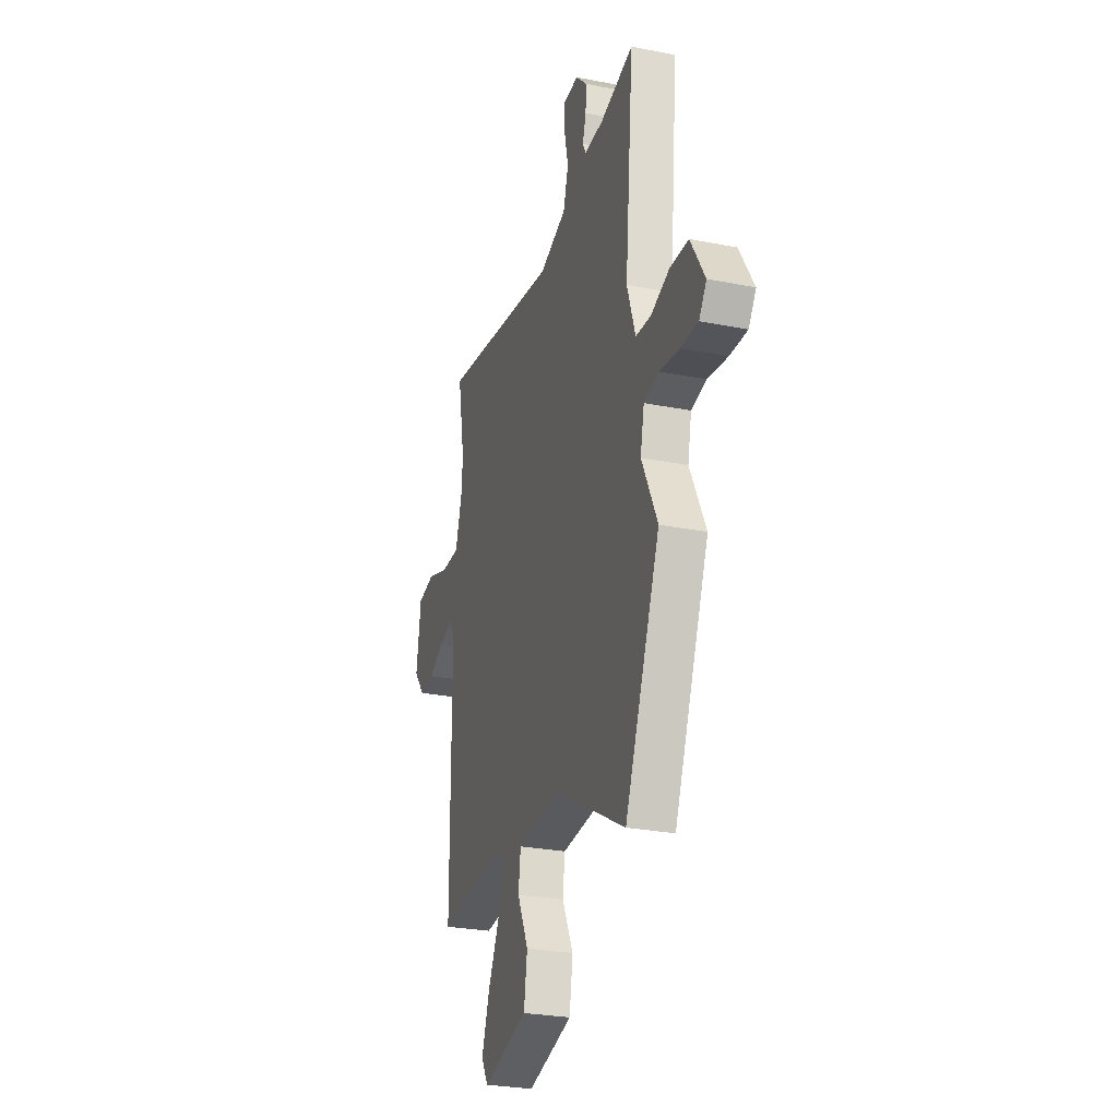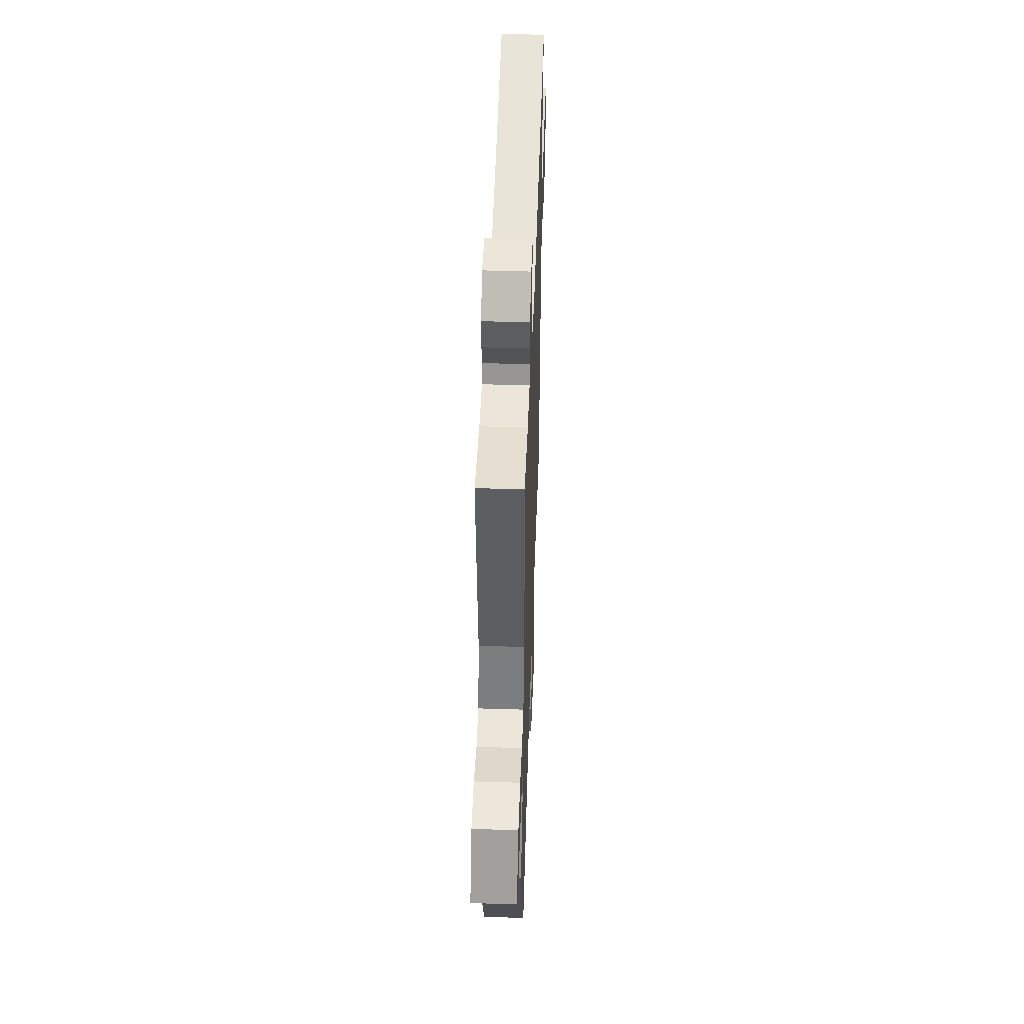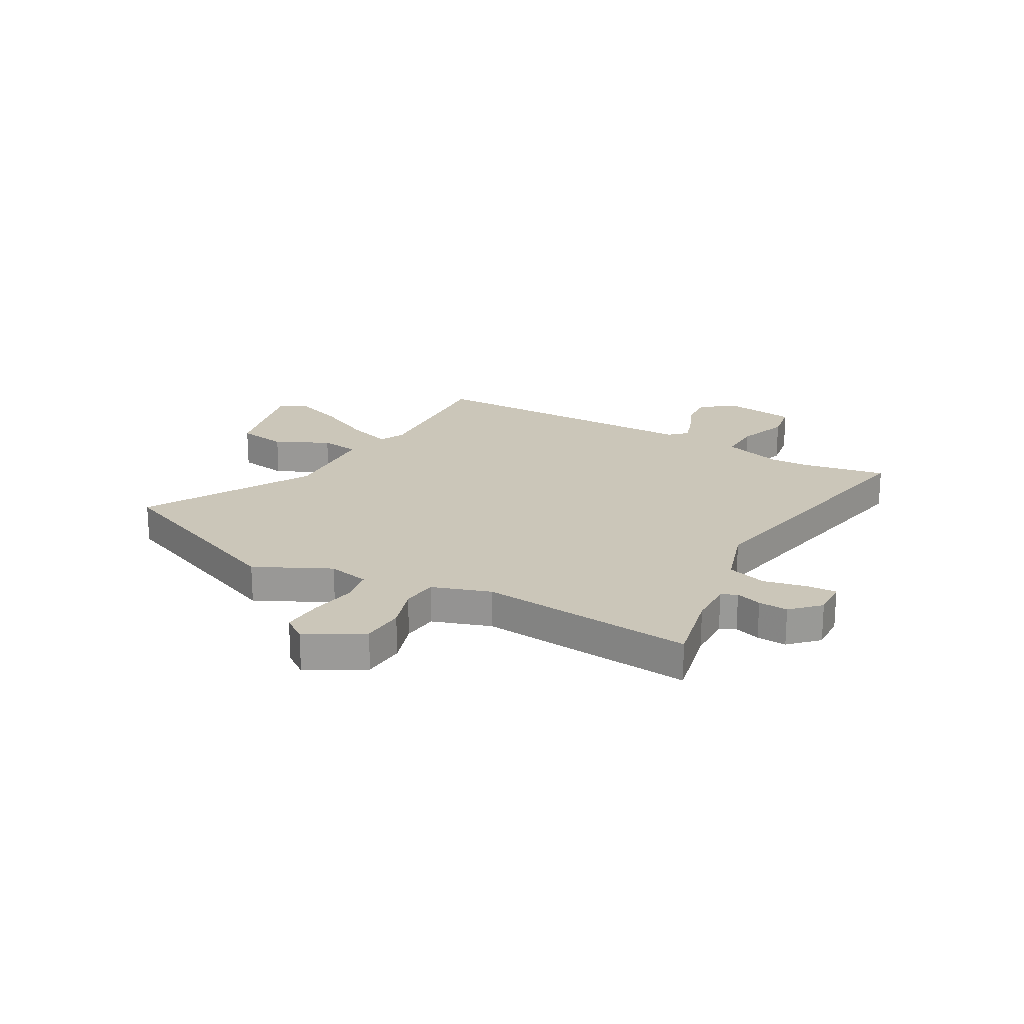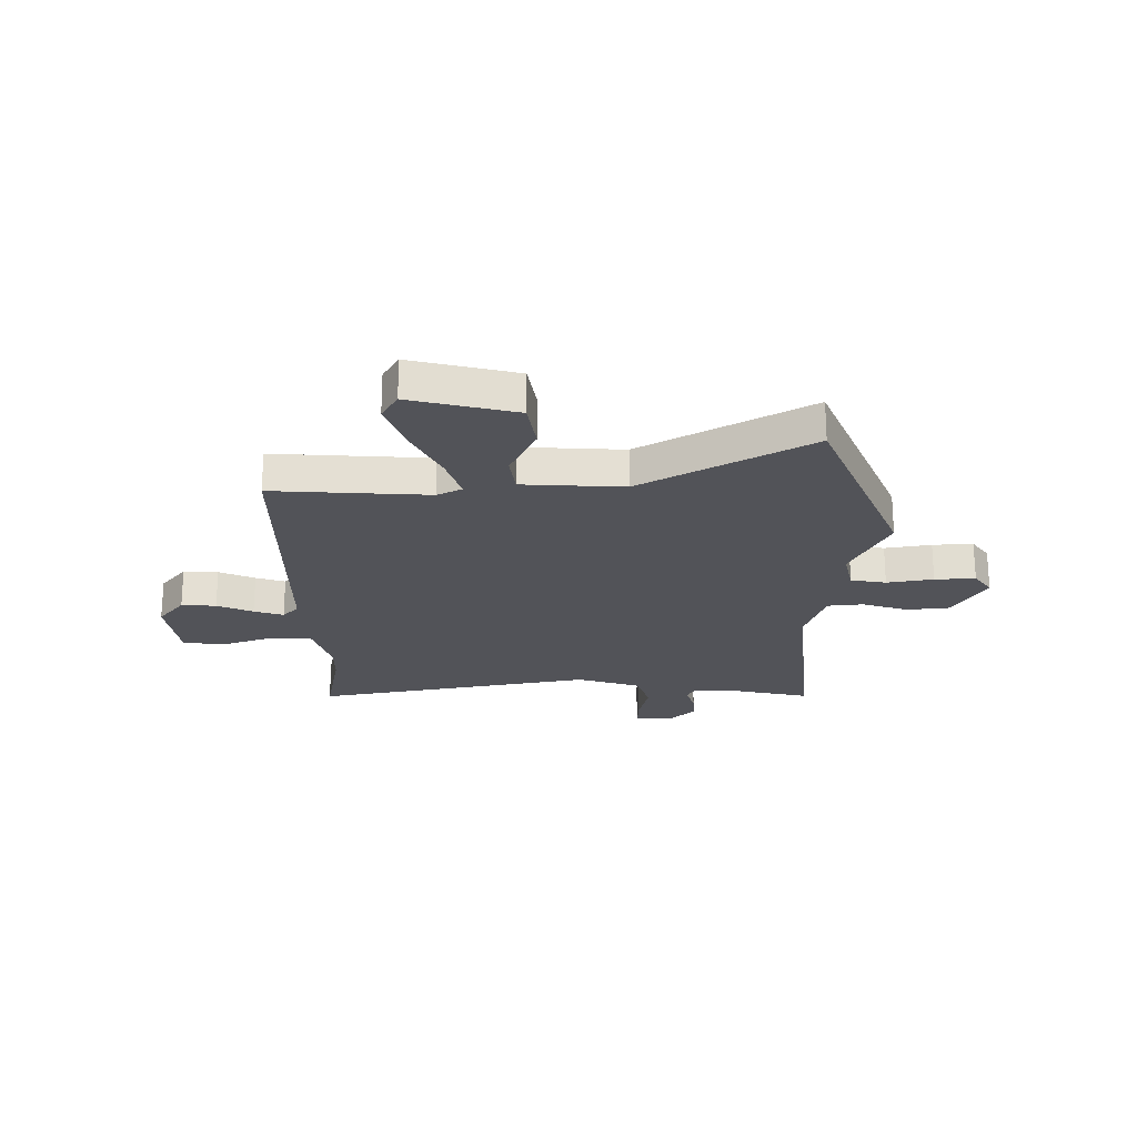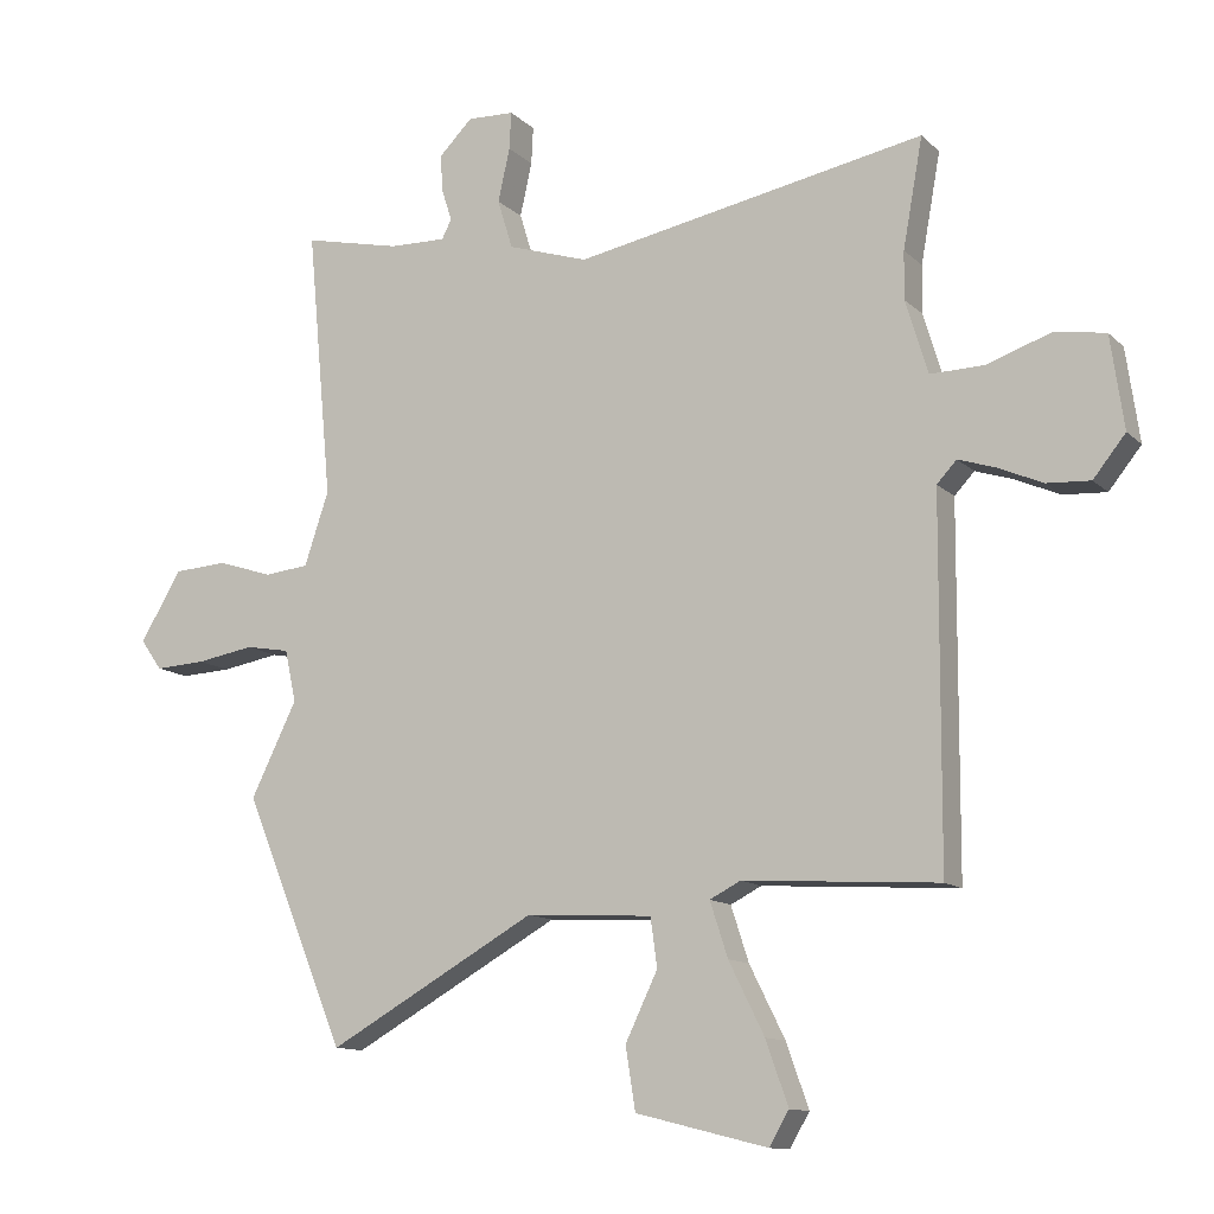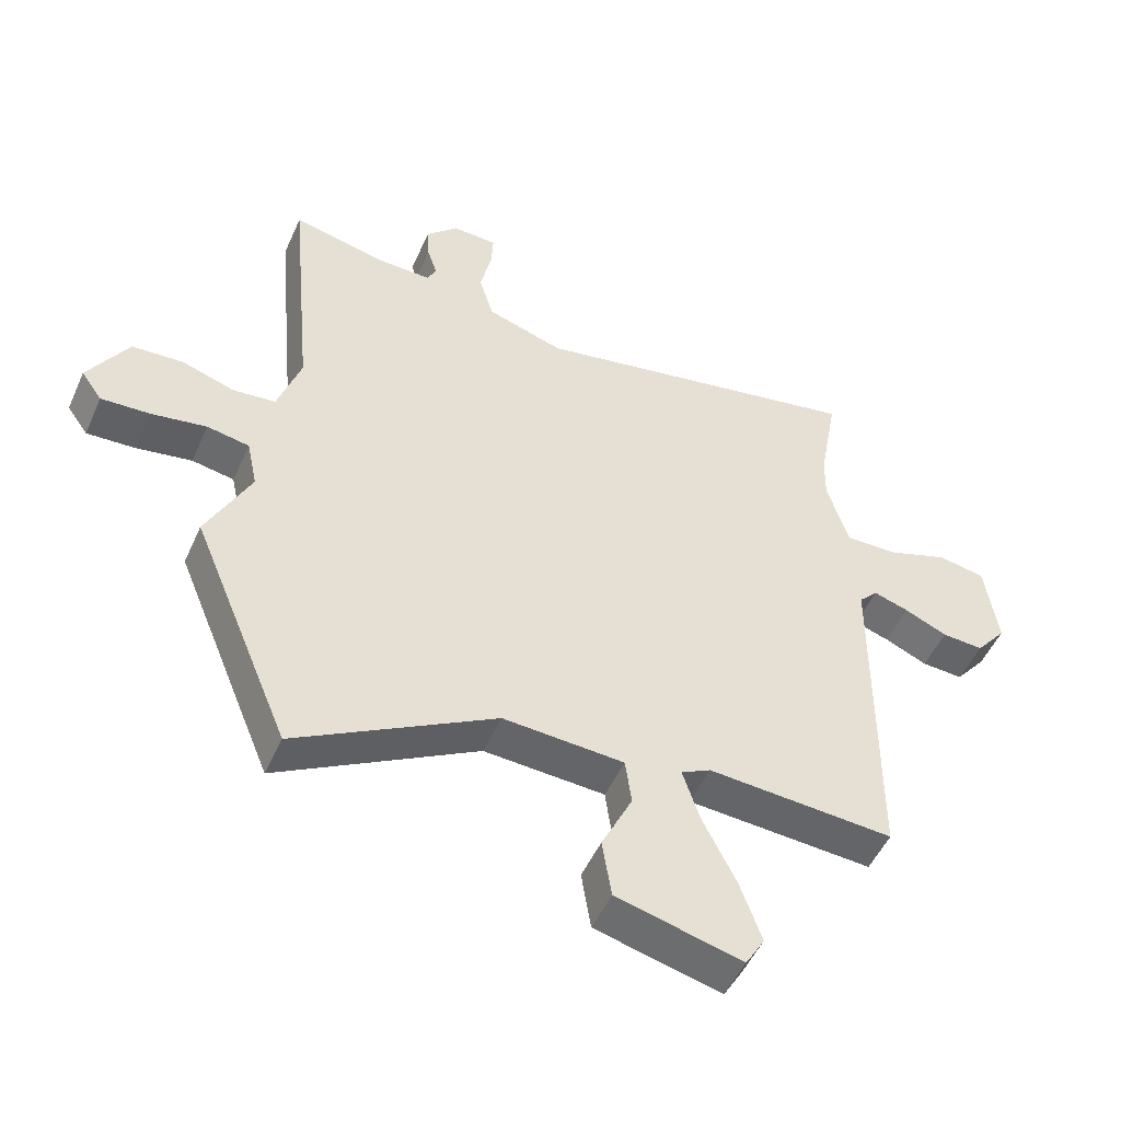
<metadata>
{"format":"obj","ext":"obj","renderer":"f3d","projection":"perspective","resolution":1024,"background":"white","views":[{"elev":-27.7,"azim":-106.8,"up":"+Z"},{"elev":49.2,"azim":-88.0,"up":"+Z"},{"elev":20.9,"azim":-60.6,"up":"+Y"},{"elev":-22.6,"azim":-179.6,"up":"+Y"},{"elev":-12.1,"azim":26.9,"up":"+Z"},{"elev":-50.5,"azim":-23.6,"up":"+Z"}]}
</metadata>
<code>
v -0.498 0.07 0.564
v -0.35 0.07 0.531
v -0.264 0.07 0.529
v -0.249 0.07 0.558
v -0.265 0.07 0.607
v -0.268 0.07 0.663
v -0.217 0.07 0.714
v -0.146 0.07 0.711
v -0.149 0.07 0.654
v -0.167 0.07 0.573
v -0.144 0.07 0.498
v -0.022 0.07 0.459
v 0.511 0.07 0.56
v 0.481 0.07 0.395
v 0.48 0.07 0.323
v 0.514 0.07 0.211
v 0.597 0.07 0.213
v 0.694 0.07 0.247
v 0.77 0.07 0.234
v 0.79 0.07 0.094
v 0.741 0.07 0.033
v 0.675 0.07 0.037
v 0.607 0.07 0.067
v 0.551 0.07 0.085
v 0.521 0.07 0.053
v 0.518 0.07 -0.492
v 0.222 0.07 -0.473
v 0.175 0.07 -0.497
v 0.202 0.07 -0.58
v 0.256 0.07 -0.688
v 0.29 0.07 -0.784
v 0.26 0.07 -0.835
v 0.06 0.07 -0.785
v 0.045 0.07 -0.691
v 0.094 0.07 -0.589
v 0.084 0.07 -0.515
v -0.108 0.07 -0.504
v -0.425 0.07 -0.682
v -0.581 0.07 -0.305
v -0.511 0.07 -0.163
v -0.528 0.07 -0.084
v -0.595 0.07 -0.072
v -0.683 0.07 -0.087
v -0.76 0.07 -0.091
v -0.793 0.07 -0.045
v -0.73 0.07 0.06
v -0.648 0.07 0.065
v -0.565 0.07 0.038
v -0.497 0.07 0.045
v -0.46 0.07 0.156
v -0.498 0 0.564
v -0.35 0 0.531
v -0.264 0 0.529
v -0.249 0 0.558
v -0.265 0 0.607
v -0.268 0 0.663
v -0.217 0 0.714
v -0.146 0 0.711
v -0.149 0 0.654
v -0.167 0 0.573
v -0.144 0 0.498
v -0.022 0 0.459
v 0.511 0 0.56
v 0.481 0 0.395
v 0.48 0 0.323
v 0.514 0 0.211
v 0.597 0 0.213
v 0.694 0 0.247
v 0.77 0 0.234
v 0.79 0 0.094
v 0.741 0 0.033
v 0.675 0 0.037
v 0.607 0 0.067
v 0.551 0 0.085
v 0.521 0 0.053
v 0.518 0 -0.492
v 0.222 0 -0.473
v 0.175 0 -0.497
v 0.202 0 -0.58
v 0.256 0 -0.688
v 0.29 0 -0.784
v 0.26 0 -0.835
v 0.06 0 -0.785
v 0.045 0 -0.691
v 0.094 0 -0.589
v 0.084 0 -0.515
v -0.108 0 -0.504
v -0.425 0 -0.682
v -0.581 0 -0.305
v -0.511 0 -0.163
v -0.528 0 -0.084
v -0.595 0 -0.072
v -0.683 0 -0.087
v -0.76 0 -0.091
v -0.793 0 -0.045
v -0.73 0 0.06
v -0.648 0 0.065
v -0.565 0 0.038
v -0.497 0 0.045
v -0.46 0 0.156
f 45 46 47 48
f 45 48 49
f 42 43 44 45
f 42 45 49
f 41 42 49
f 40 41 49 50
f 37 38 39 40
f 36 37 40 50
f 32 33 34 35
f 32 35 36
f 29 30 31 32
f 28 29 32 36
f 27 28 36 50
f 25 26 27 50
f 20 21 22 23
f 20 23 24
f 17 18 19 20
f 16 17 20 24
f 15 16 24 25
f 12 13 14
f 12 14 15
f 7 8 9 10
f 7 10 11
f 4 5 6 7
f 4 7 11
f 3 4 11
f 2 3 11 12
f 50 1 2
f 15 25 50
f 2 12 15 50
f 98 97 96 95
f 99 98 95
f 95 94 93 92
f 99 95 92
f 99 92 91
f 100 99 91 90
f 90 89 88 87
f 100 90 87 86
f 85 84 83 82
f 86 85 82
f 82 81 80 79
f 86 82 79 78
f 100 86 78 77
f 100 77 76 75
f 73 72 71 70
f 74 73 70
f 70 69 68 67
f 74 70 67 66
f 75 74 66 65
f 64 63 62
f 65 64 62
f 60 59 58 57
f 61 60 57
f 57 56 55 54
f 61 57 54
f 61 54 53
f 62 61 53 52
f 52 51 100
f 100 75 65
f 100 65 62 52
f 1 51 52 2
f 2 52 53 3
f 3 53 54 4
f 4 54 55 5
f 5 55 56 6
f 6 56 57 7
f 7 57 58 8
f 8 58 59 9
f 9 59 60 10
f 10 60 61 11
f 11 61 62 12
f 12 62 63 13
f 13 63 64 14
f 14 64 65 15
f 15 65 66 16
f 16 66 67 17
f 17 67 68 18
f 18 68 69 19
f 19 69 70 20
f 20 70 71 21
f 21 71 72 22
f 22 72 73 23
f 23 73 74 24
f 24 74 75 25
f 25 75 76 26
f 26 76 77 27
f 27 77 78 28
f 28 78 79 29
f 29 79 80 30
f 30 80 81 31
f 31 81 82 32
f 32 82 83 33
f 33 83 84 34
f 34 84 85 35
f 35 85 86 36
f 36 86 87 37
f 37 87 88 38
f 38 88 89 39
f 39 89 90 40
f 40 90 91 41
f 41 91 92 42
f 42 92 93 43
f 43 93 94 44
f 44 94 95 45
f 45 95 96 46
f 46 96 97 47
f 47 97 98 48
f 48 98 99 49
f 49 99 100 50
f 50 100 51 1

</code>
